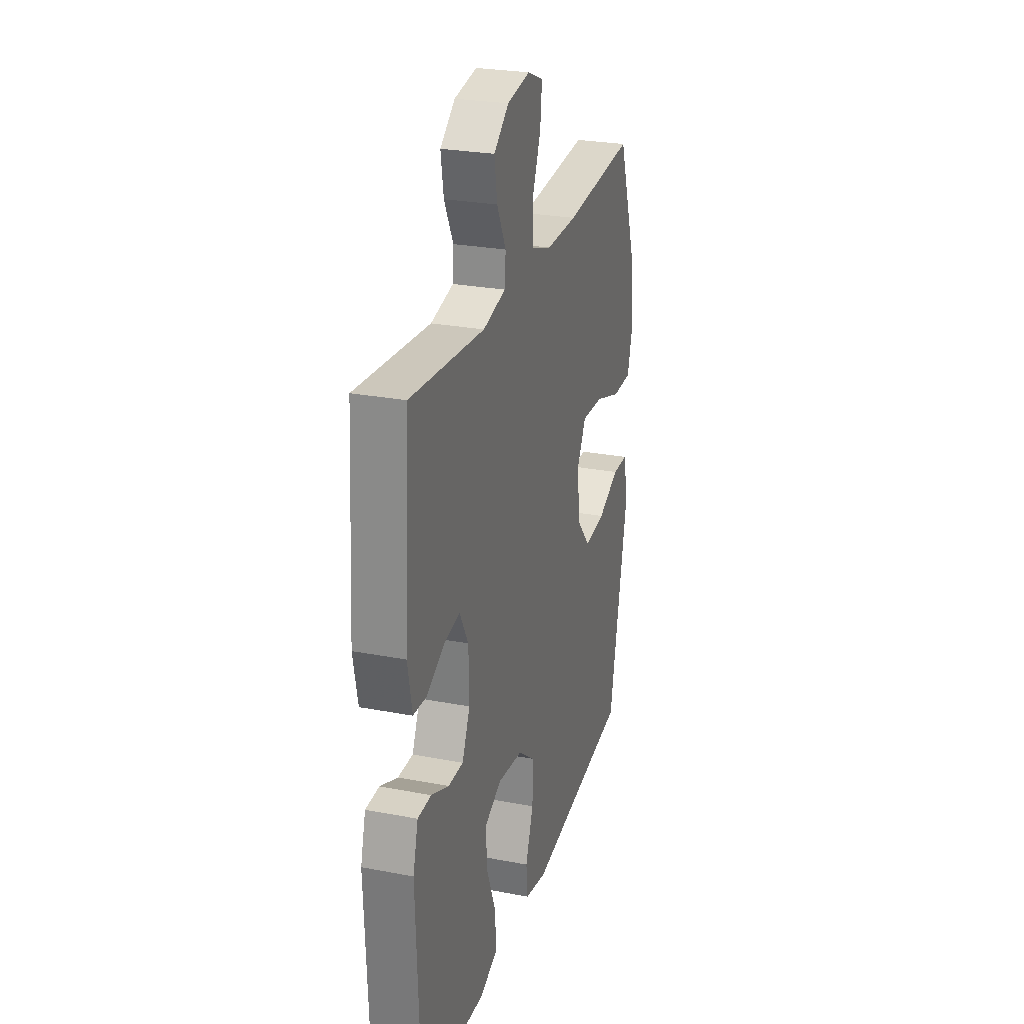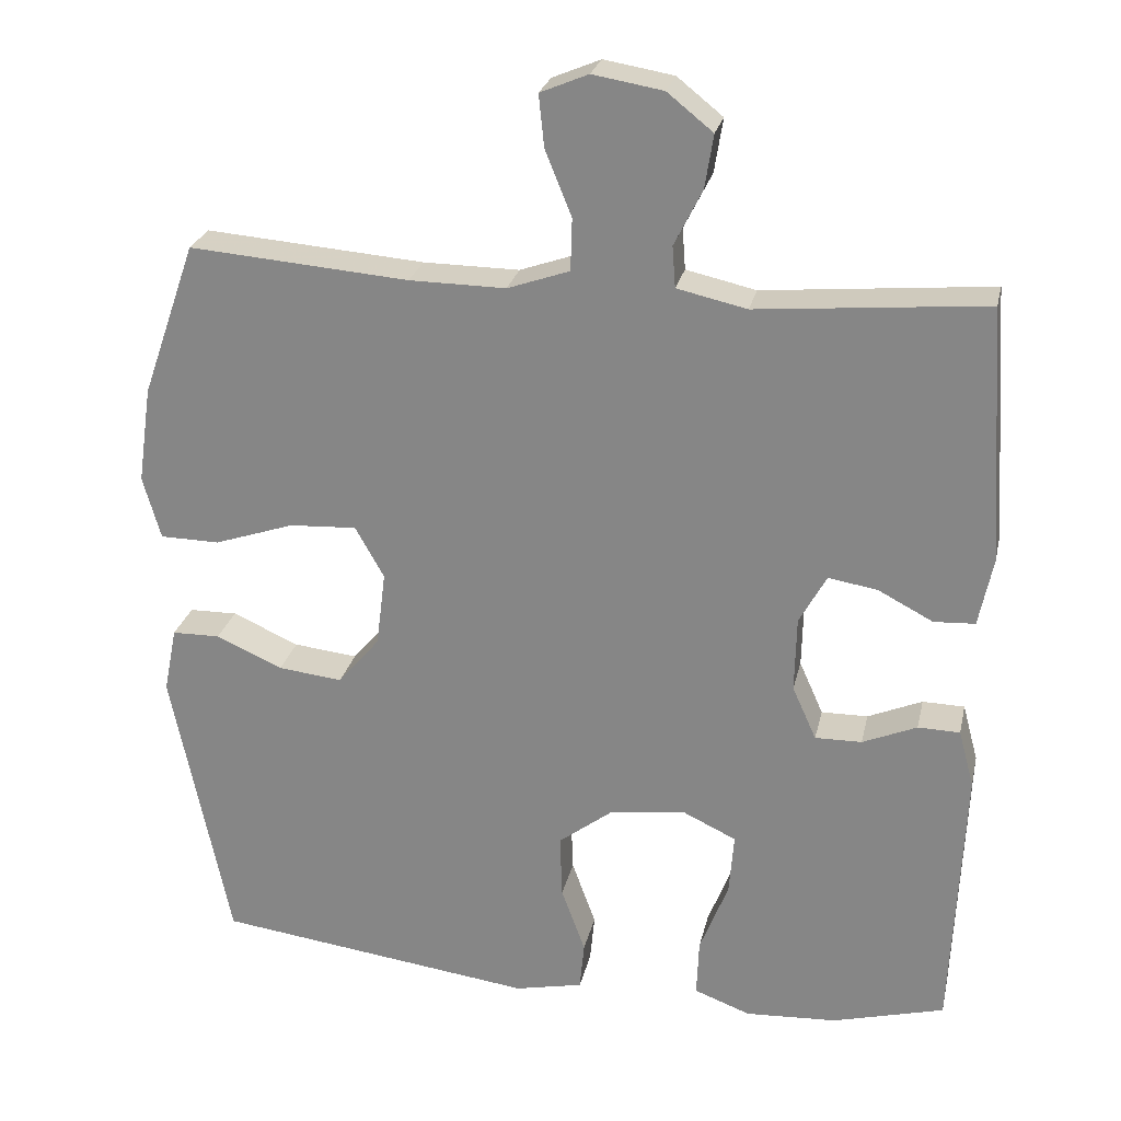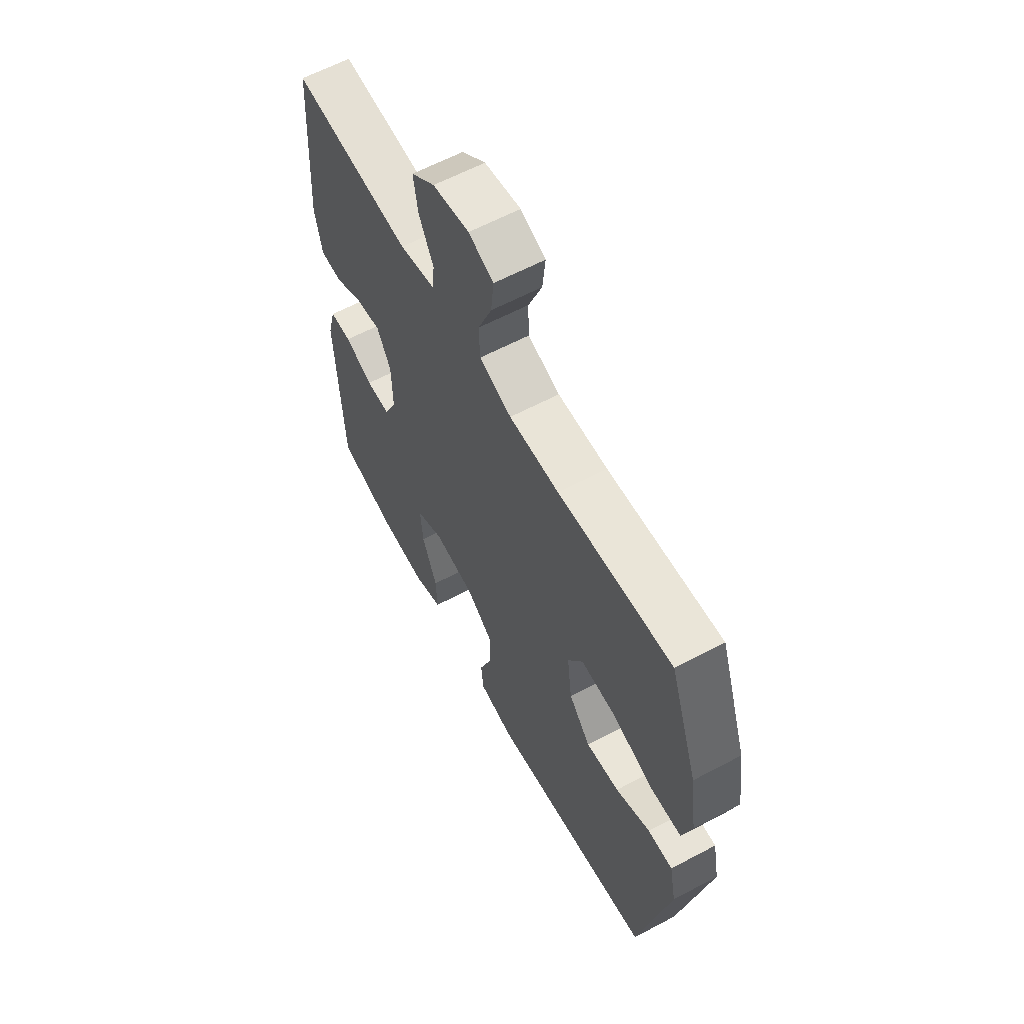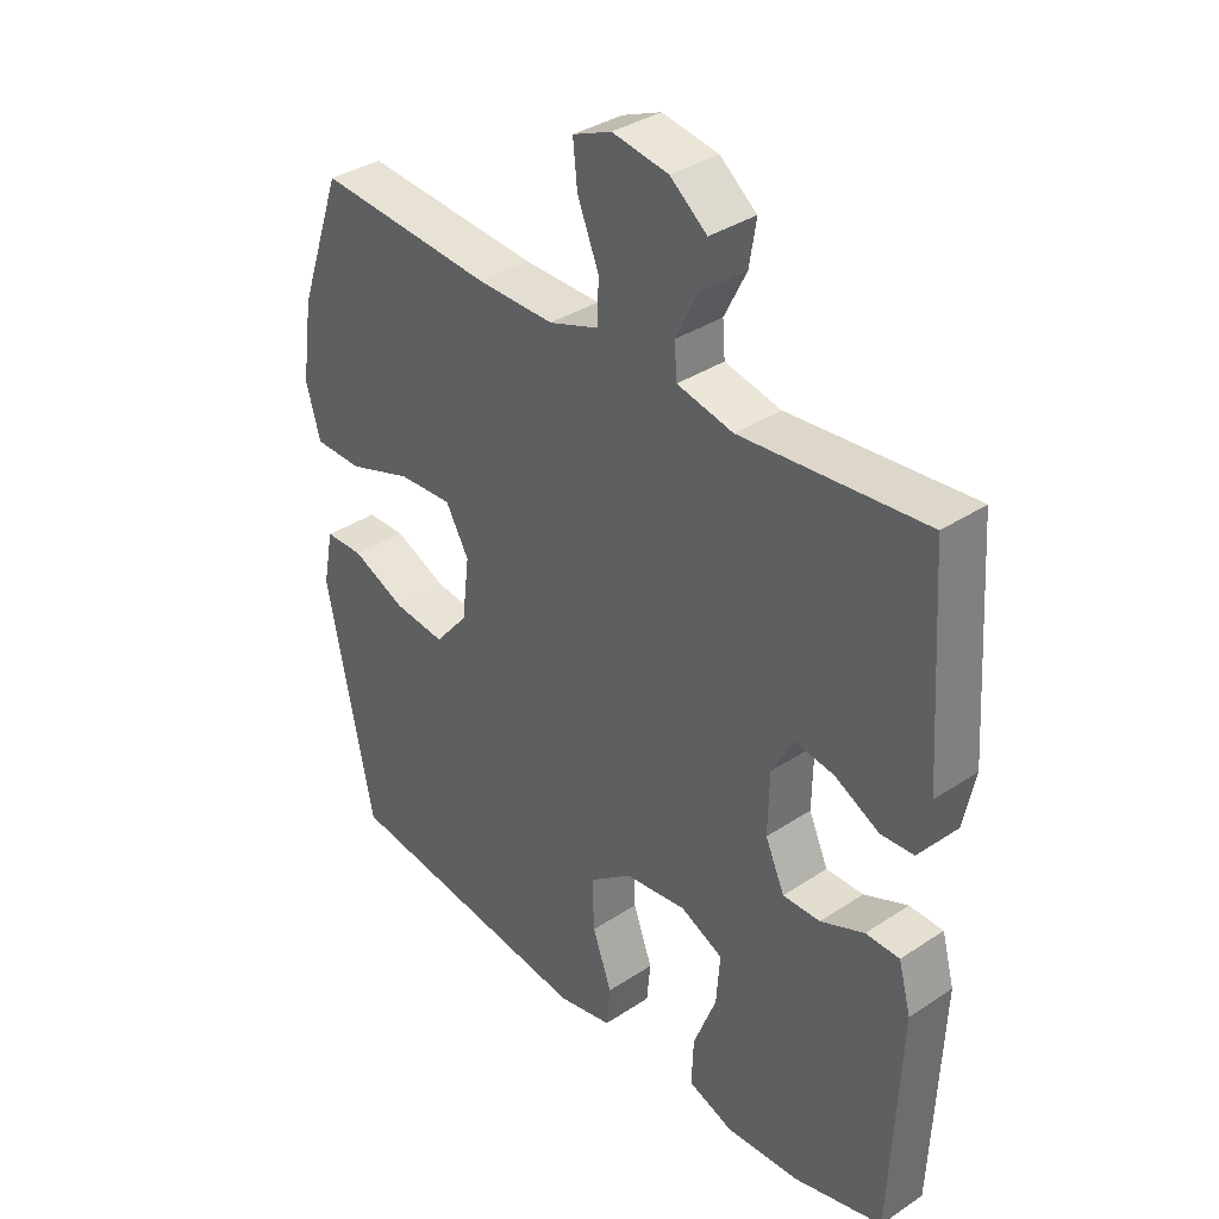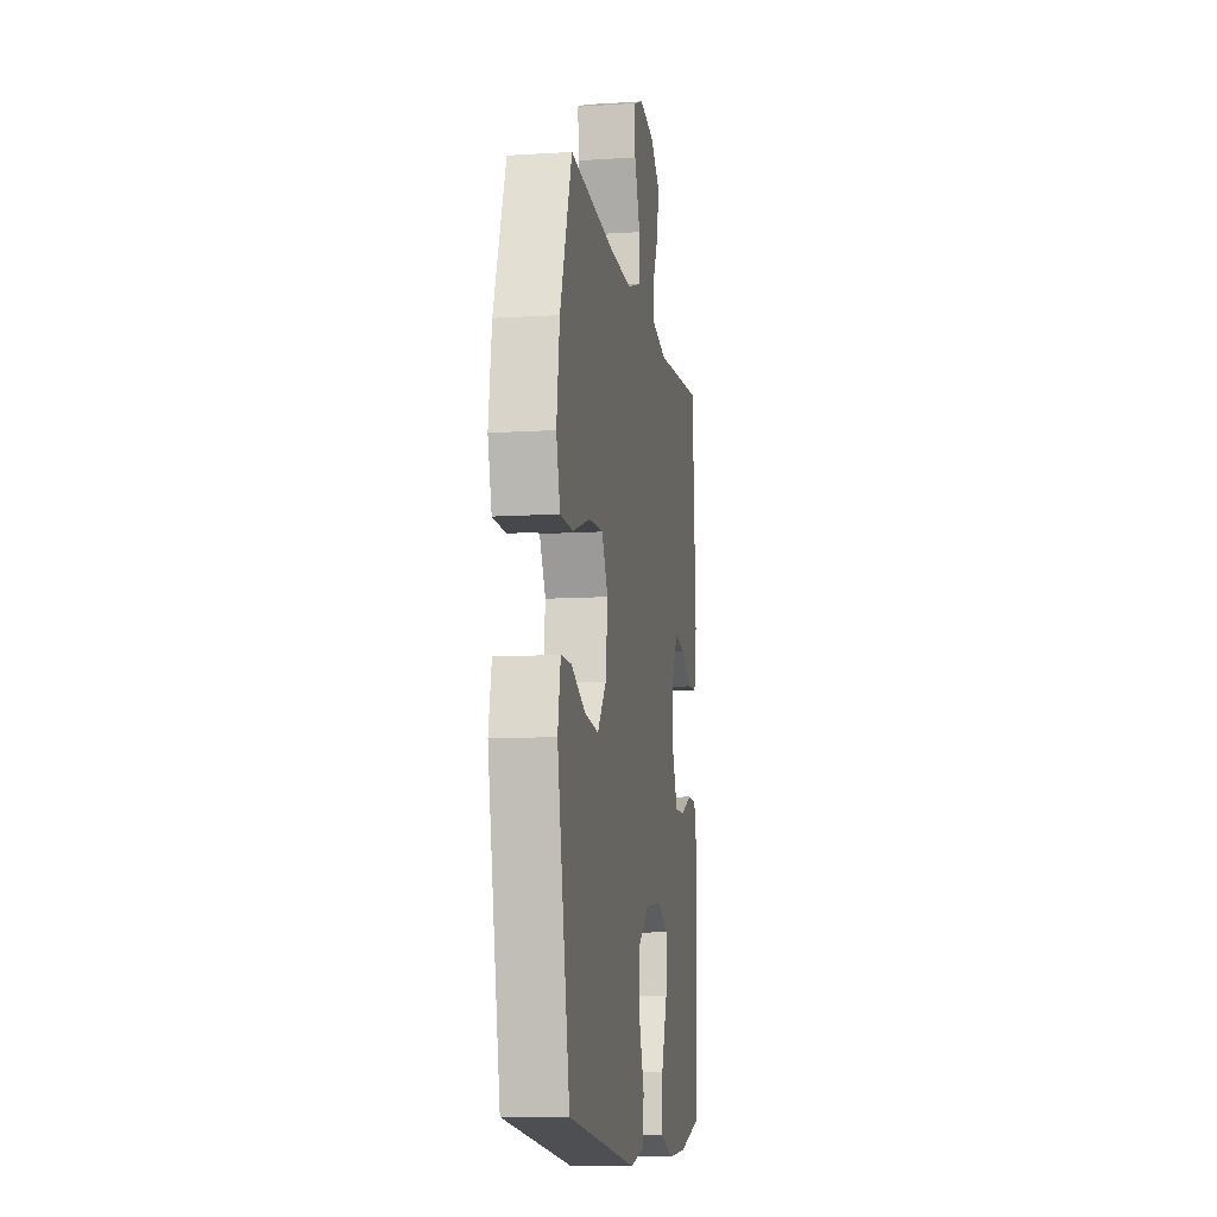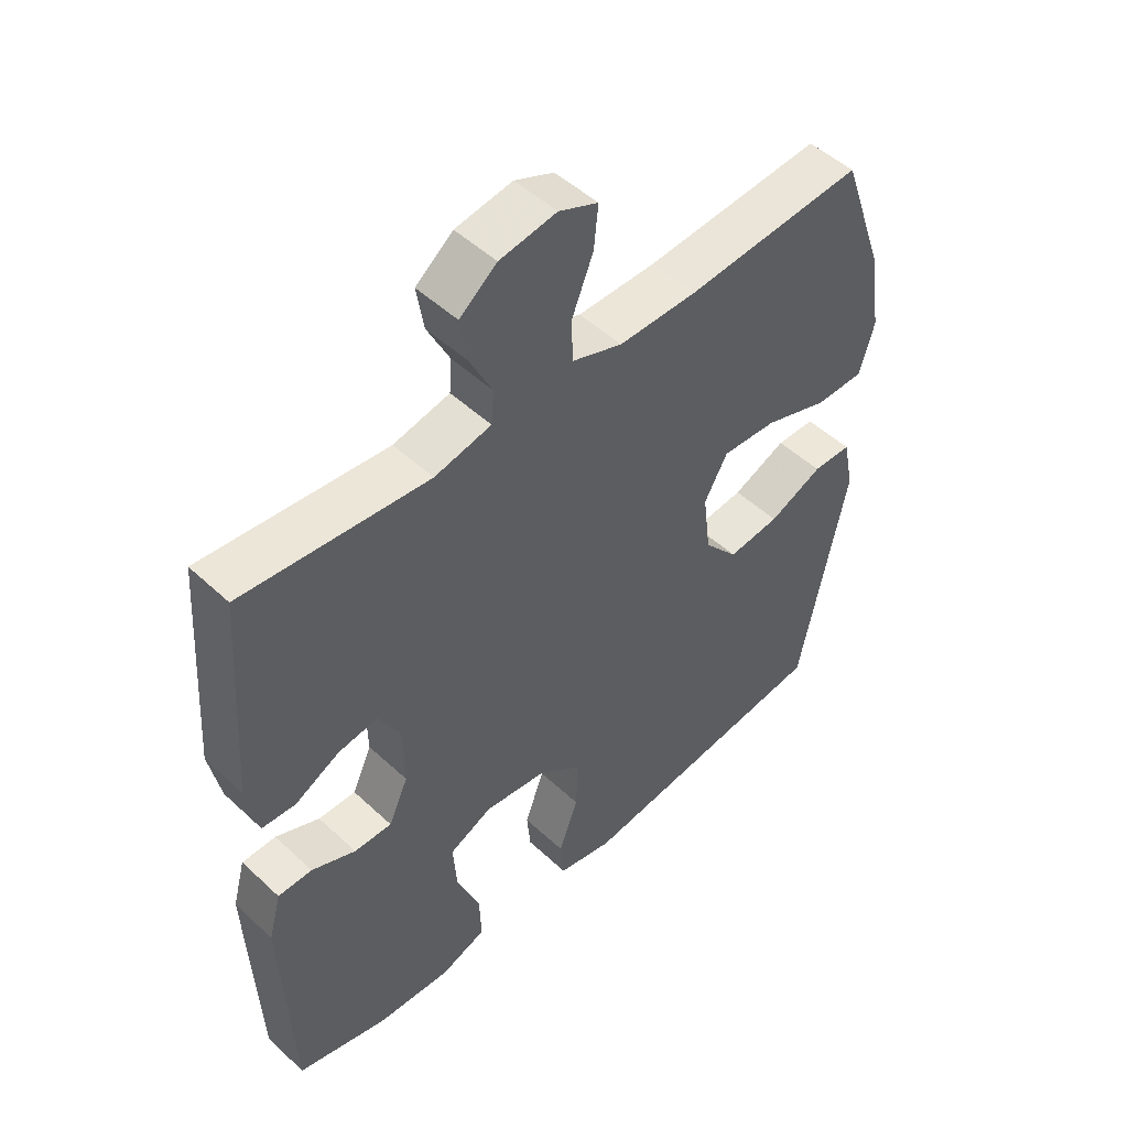
<metadata>
{"format":"obj","ext":"obj","renderer":"f3d","projection":"perspective","resolution":1024,"background":"white","views":[{"elev":26.5,"azim":-73.3,"up":"+Z"},{"elev":25.5,"azim":-167.6,"up":"+Z"},{"elev":61.5,"azim":61.6,"up":"+Z"},{"elev":35.8,"azim":-131.1,"up":"+Z"},{"elev":-10.6,"azim":99.0,"up":"+Z"},{"elev":49.5,"azim":-44.3,"up":"+Z"}]}
</metadata>
<code>
v -0.5 0.07 0.5
v -0.206 0.07 0.473
v -0.116 0.07 0.493
v -0.112 0.07 0.546
v -0.148 0.07 0.618
v -0.159 0.07 0.687
v -0.1 0.07 0.734
v -0.01 0.07 0.749
v 0.052 0.07 0.723
v 0.045 0.07 0.656
v 0.011 0.07 0.572
v 0.013 0.07 0.505
v 0.093 0.07 0.477
v 0.217 0.07 0.478
v 0.5 0.07 0.5
v 0.57 0.07 0.301
v 0.588 0.07 0.176
v 0.565 0.07 0.095
v 0.488 0.07 0.094
v 0.385 0.07 0.129
v 0.298 0.07 0.134
v 0.261 0.07 0.068
v 0.273 0.07 -0.029
v 0.327 0.07 -0.093
v 0.41 0.07 -0.084
v 0.496 0.07 -0.046
v 0.558 0.07 -0.047
v 0.575 0.07 -0.132
v 0.5 0.07 -0.5
v 0.086 0.07 -0.553
v -0.002 0.07 -0.534
v -0.008 0.07 -0.471
v 0.023 0.07 -0.386
v 0.026 0.07 -0.304
v -0.043 0.07 -0.251
v -0.143 0.07 -0.238
v -0.211 0.07 -0.27
v -0.205 0.07 -0.349
v -0.168 0.07 -0.444
v -0.165 0.07 -0.519
v -0.238 0.07 -0.546
v -0.356 0.07 -0.539
v -0.5 0.07 -0.5
v -0.515 0.07 -0.148
v -0.495 0.07 -0.074
v -0.441 0.07 -0.073
v -0.371 0.07 -0.103
v -0.311 0.07 -0.104
v -0.28 0.07 -0.035
v -0.282 0.07 0.062
v -0.317 0.07 0.126
v -0.38 0.07 0.116
v -0.451 0.07 0.079
v -0.504 0.07 0.082
v -0.522 0.07 0.171
v -0.5 0 0.5
v -0.206 0 0.473
v -0.116 0 0.493
v -0.112 0 0.546
v -0.148 0 0.618
v -0.159 0 0.687
v -0.1 0 0.734
v -0.01 0 0.749
v 0.052 0 0.723
v 0.045 0 0.656
v 0.011 0 0.572
v 0.013 0 0.505
v 0.093 0 0.477
v 0.217 0 0.478
v 0.5 0 0.5
v 0.57 0 0.301
v 0.588 0 0.176
v 0.565 0 0.095
v 0.488 0 0.094
v 0.385 0 0.129
v 0.298 0 0.134
v 0.261 0 0.068
v 0.273 0 -0.029
v 0.327 0 -0.093
v 0.41 0 -0.084
v 0.496 0 -0.046
v 0.558 0 -0.047
v 0.575 0 -0.132
v 0.5 0 -0.5
v 0.086 0 -0.553
v -0.002 0 -0.534
v -0.008 0 -0.471
v 0.023 0 -0.386
v 0.026 0 -0.304
v -0.043 0 -0.251
v -0.143 0 -0.238
v -0.211 0 -0.27
v -0.205 0 -0.349
v -0.168 0 -0.444
v -0.165 0 -0.519
v -0.238 0 -0.546
v -0.356 0 -0.539
v -0.5 0 -0.5
v -0.515 0 -0.148
v -0.495 0 -0.074
v -0.441 0 -0.073
v -0.371 0 -0.103
v -0.311 0 -0.104
v -0.28 0 -0.035
v -0.282 0 0.062
v -0.317 0 0.126
v -0.38 0 0.116
v -0.451 0 0.079
v -0.504 0 0.082
v -0.522 0 0.171
f 52 53 54 55
f 51 52 55 1
f 50 51 1 2
f 49 50 2 3
f 44 45 46 47
f 44 47 48
f 43 44 48
f 42 43 48
f 41 42 48 49
f 38 39 40 41
f 37 38 41 49
f 30 31 32 33
f 30 33 34
f 29 30 34
f 28 29 34 35
f 25 26 27 28
f 24 25 28 35
f 17 18 19 20
f 17 20 21
f 14 15 16 17
f 13 14 17 21
f 12 13 21 22
f 8 9 10 11
f 8 11 12
f 7 8 12
f 4 5 6 7
f 4 7 12
f 3 4 12 22
f 36 37 49 3
f 23 24 35 36
f 3 22 23 36
f 110 109 108 107
f 56 110 107 106
f 57 56 106 105
f 58 57 105 104
f 102 101 100 99
f 103 102 99
f 103 99 98
f 103 98 97
f 104 103 97 96
f 96 95 94 93
f 104 96 93 92
f 88 87 86 85
f 89 88 85
f 89 85 84
f 90 89 84 83
f 83 82 81 80
f 90 83 80 79
f 75 74 73 72
f 76 75 72
f 72 71 70 69
f 76 72 69 68
f 77 76 68 67
f 66 65 64 63
f 67 66 63
f 67 63 62
f 62 61 60 59
f 67 62 59
f 77 67 59 58
f 58 104 92 91
f 91 90 79 78
f 91 78 77 58
f 1 56 57 2
f 2 57 58 3
f 3 58 59 4
f 4 59 60 5
f 5 60 61 6
f 6 61 62 7
f 7 62 63 8
f 8 63 64 9
f 9 64 65 10
f 10 65 66 11
f 11 66 67 12
f 12 67 68 13
f 13 68 69 14
f 14 69 70 15
f 15 70 71 16
f 16 71 72 17
f 17 72 73 18
f 18 73 74 19
f 19 74 75 20
f 20 75 76 21
f 21 76 77 22
f 22 77 78 23
f 23 78 79 24
f 24 79 80 25
f 25 80 81 26
f 26 81 82 27
f 27 82 83 28
f 28 83 84 29
f 29 84 85 30
f 30 85 86 31
f 31 86 87 32
f 32 87 88 33
f 33 88 89 34
f 34 89 90 35
f 35 90 91 36
f 36 91 92 37
f 37 92 93 38
f 38 93 94 39
f 39 94 95 40
f 40 95 96 41
f 41 96 97 42
f 42 97 98 43
f 43 98 99 44
f 44 99 100 45
f 45 100 101 46
f 46 101 102 47
f 47 102 103 48
f 48 103 104 49
f 49 104 105 50
f 50 105 106 51
f 51 106 107 52
f 52 107 108 53
f 53 108 109 54
f 54 109 110 55
f 55 110 56 1

</code>
